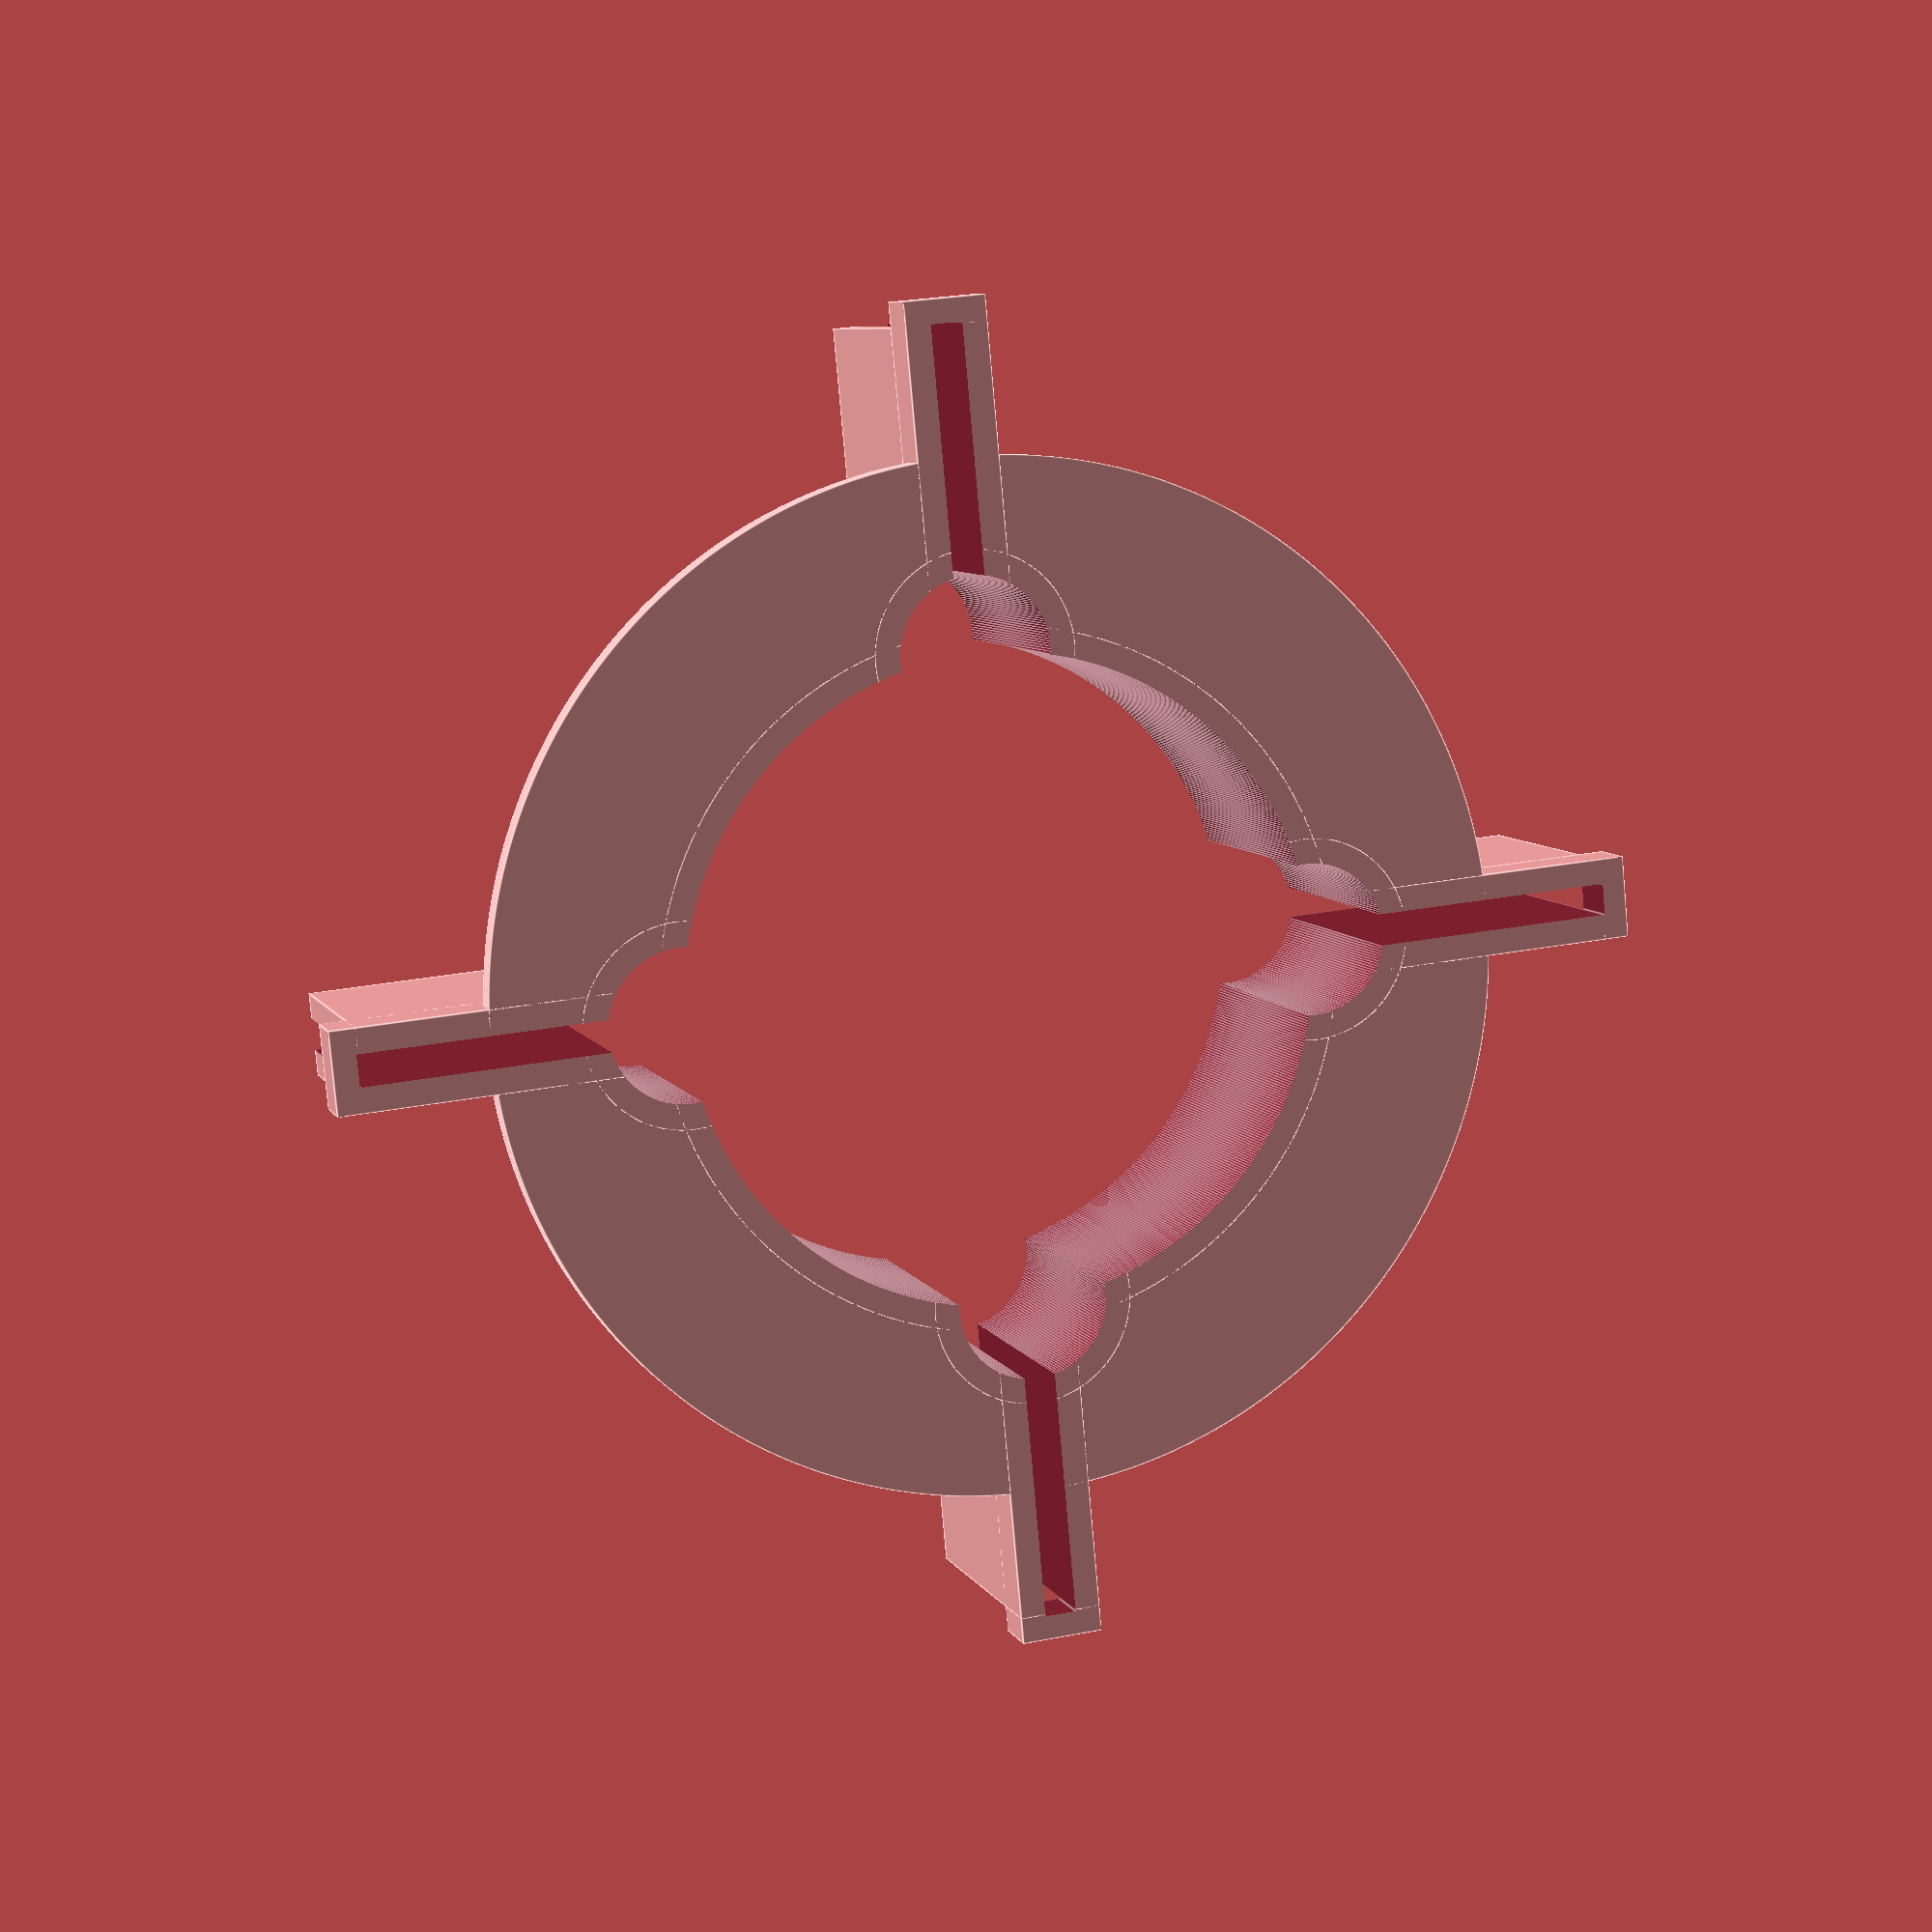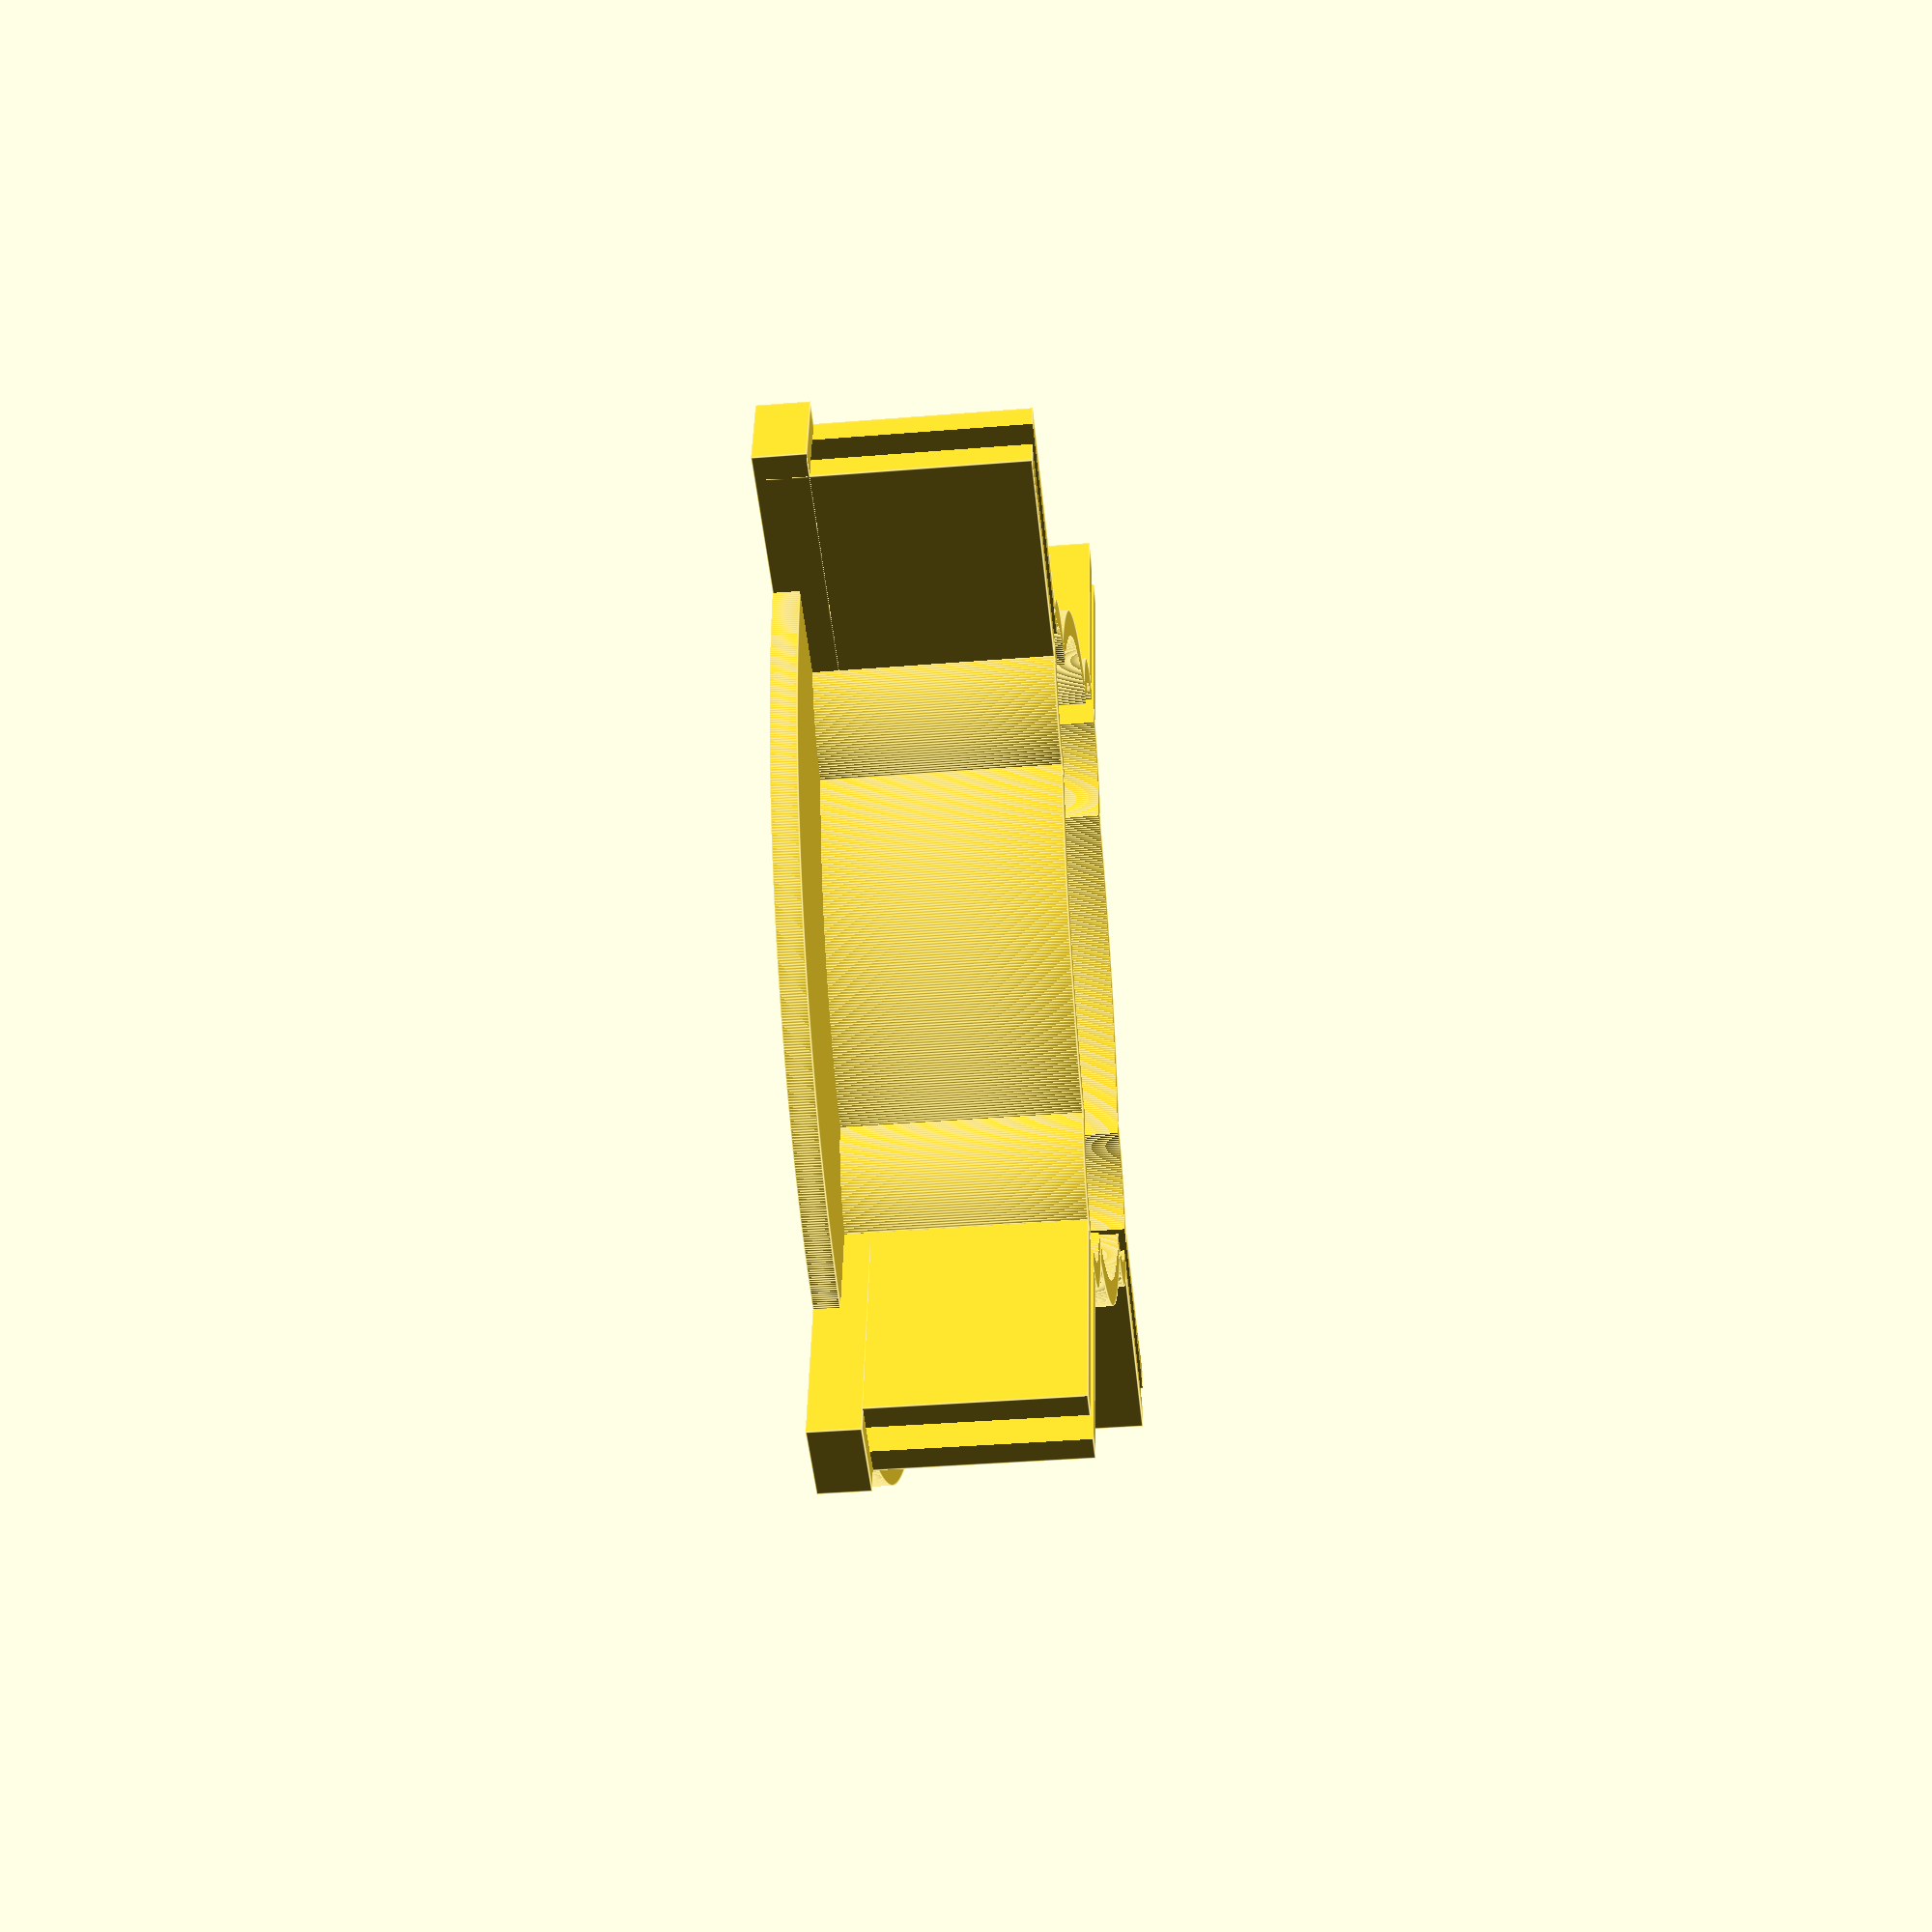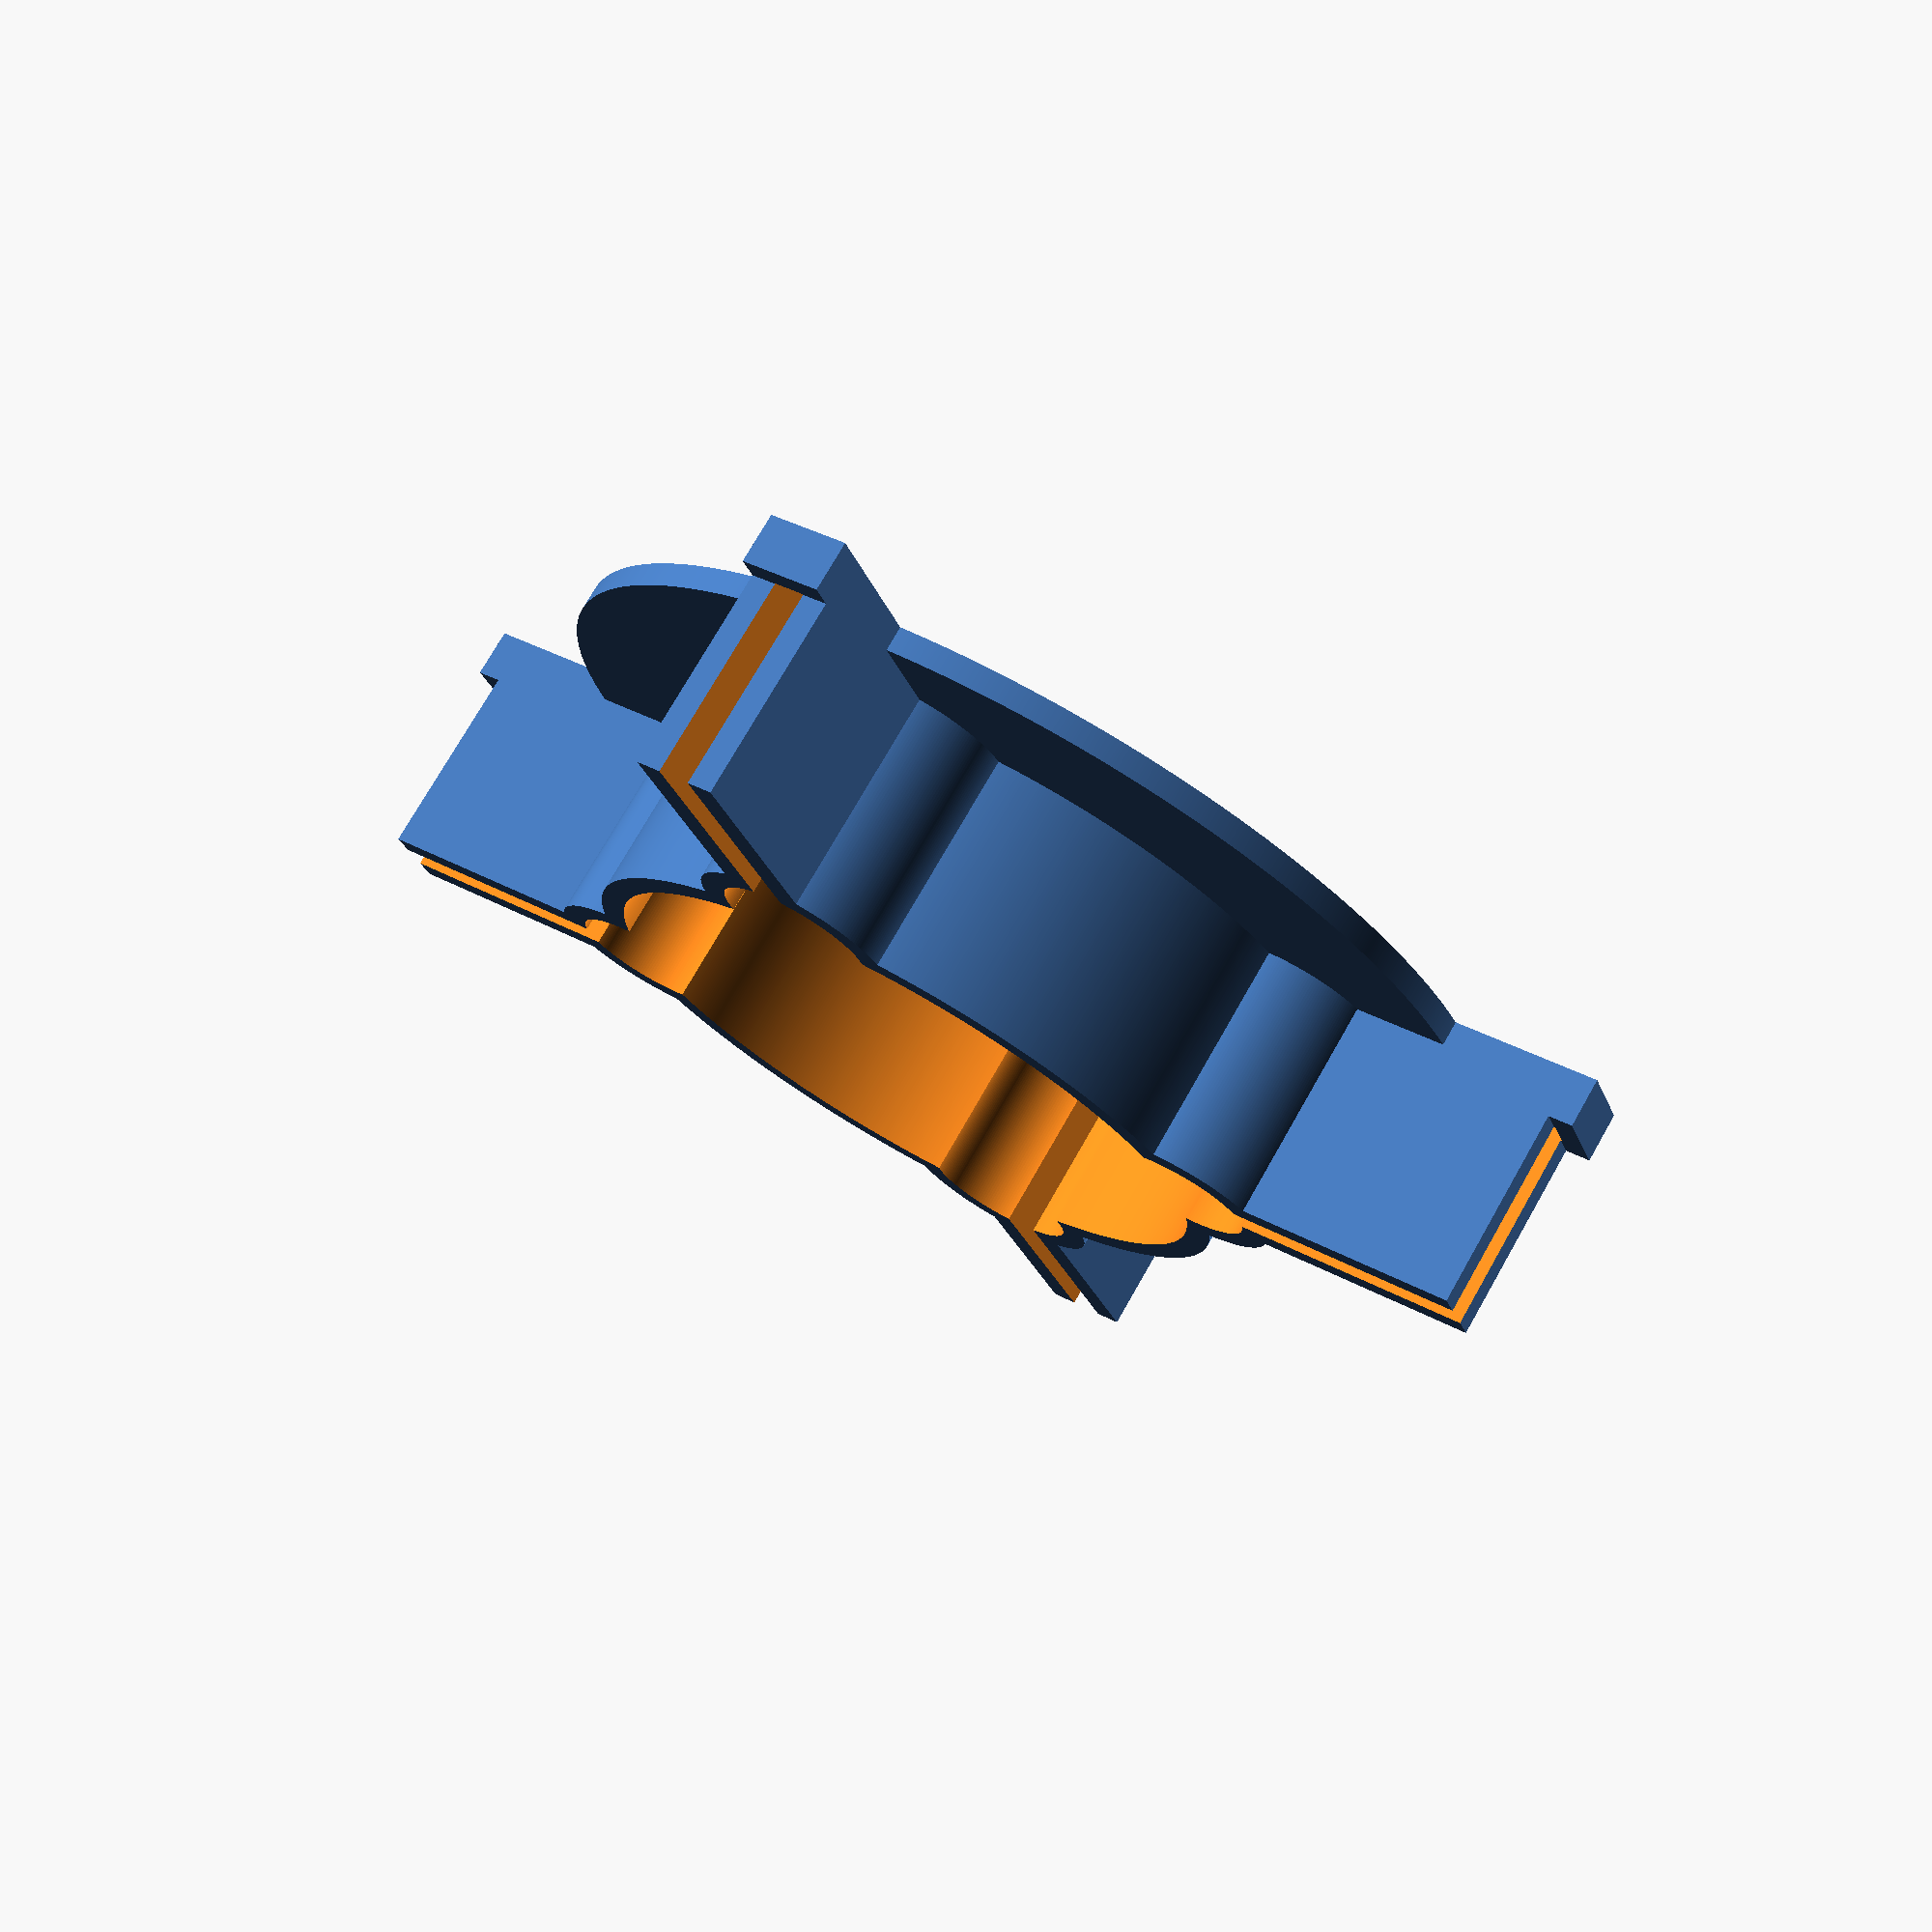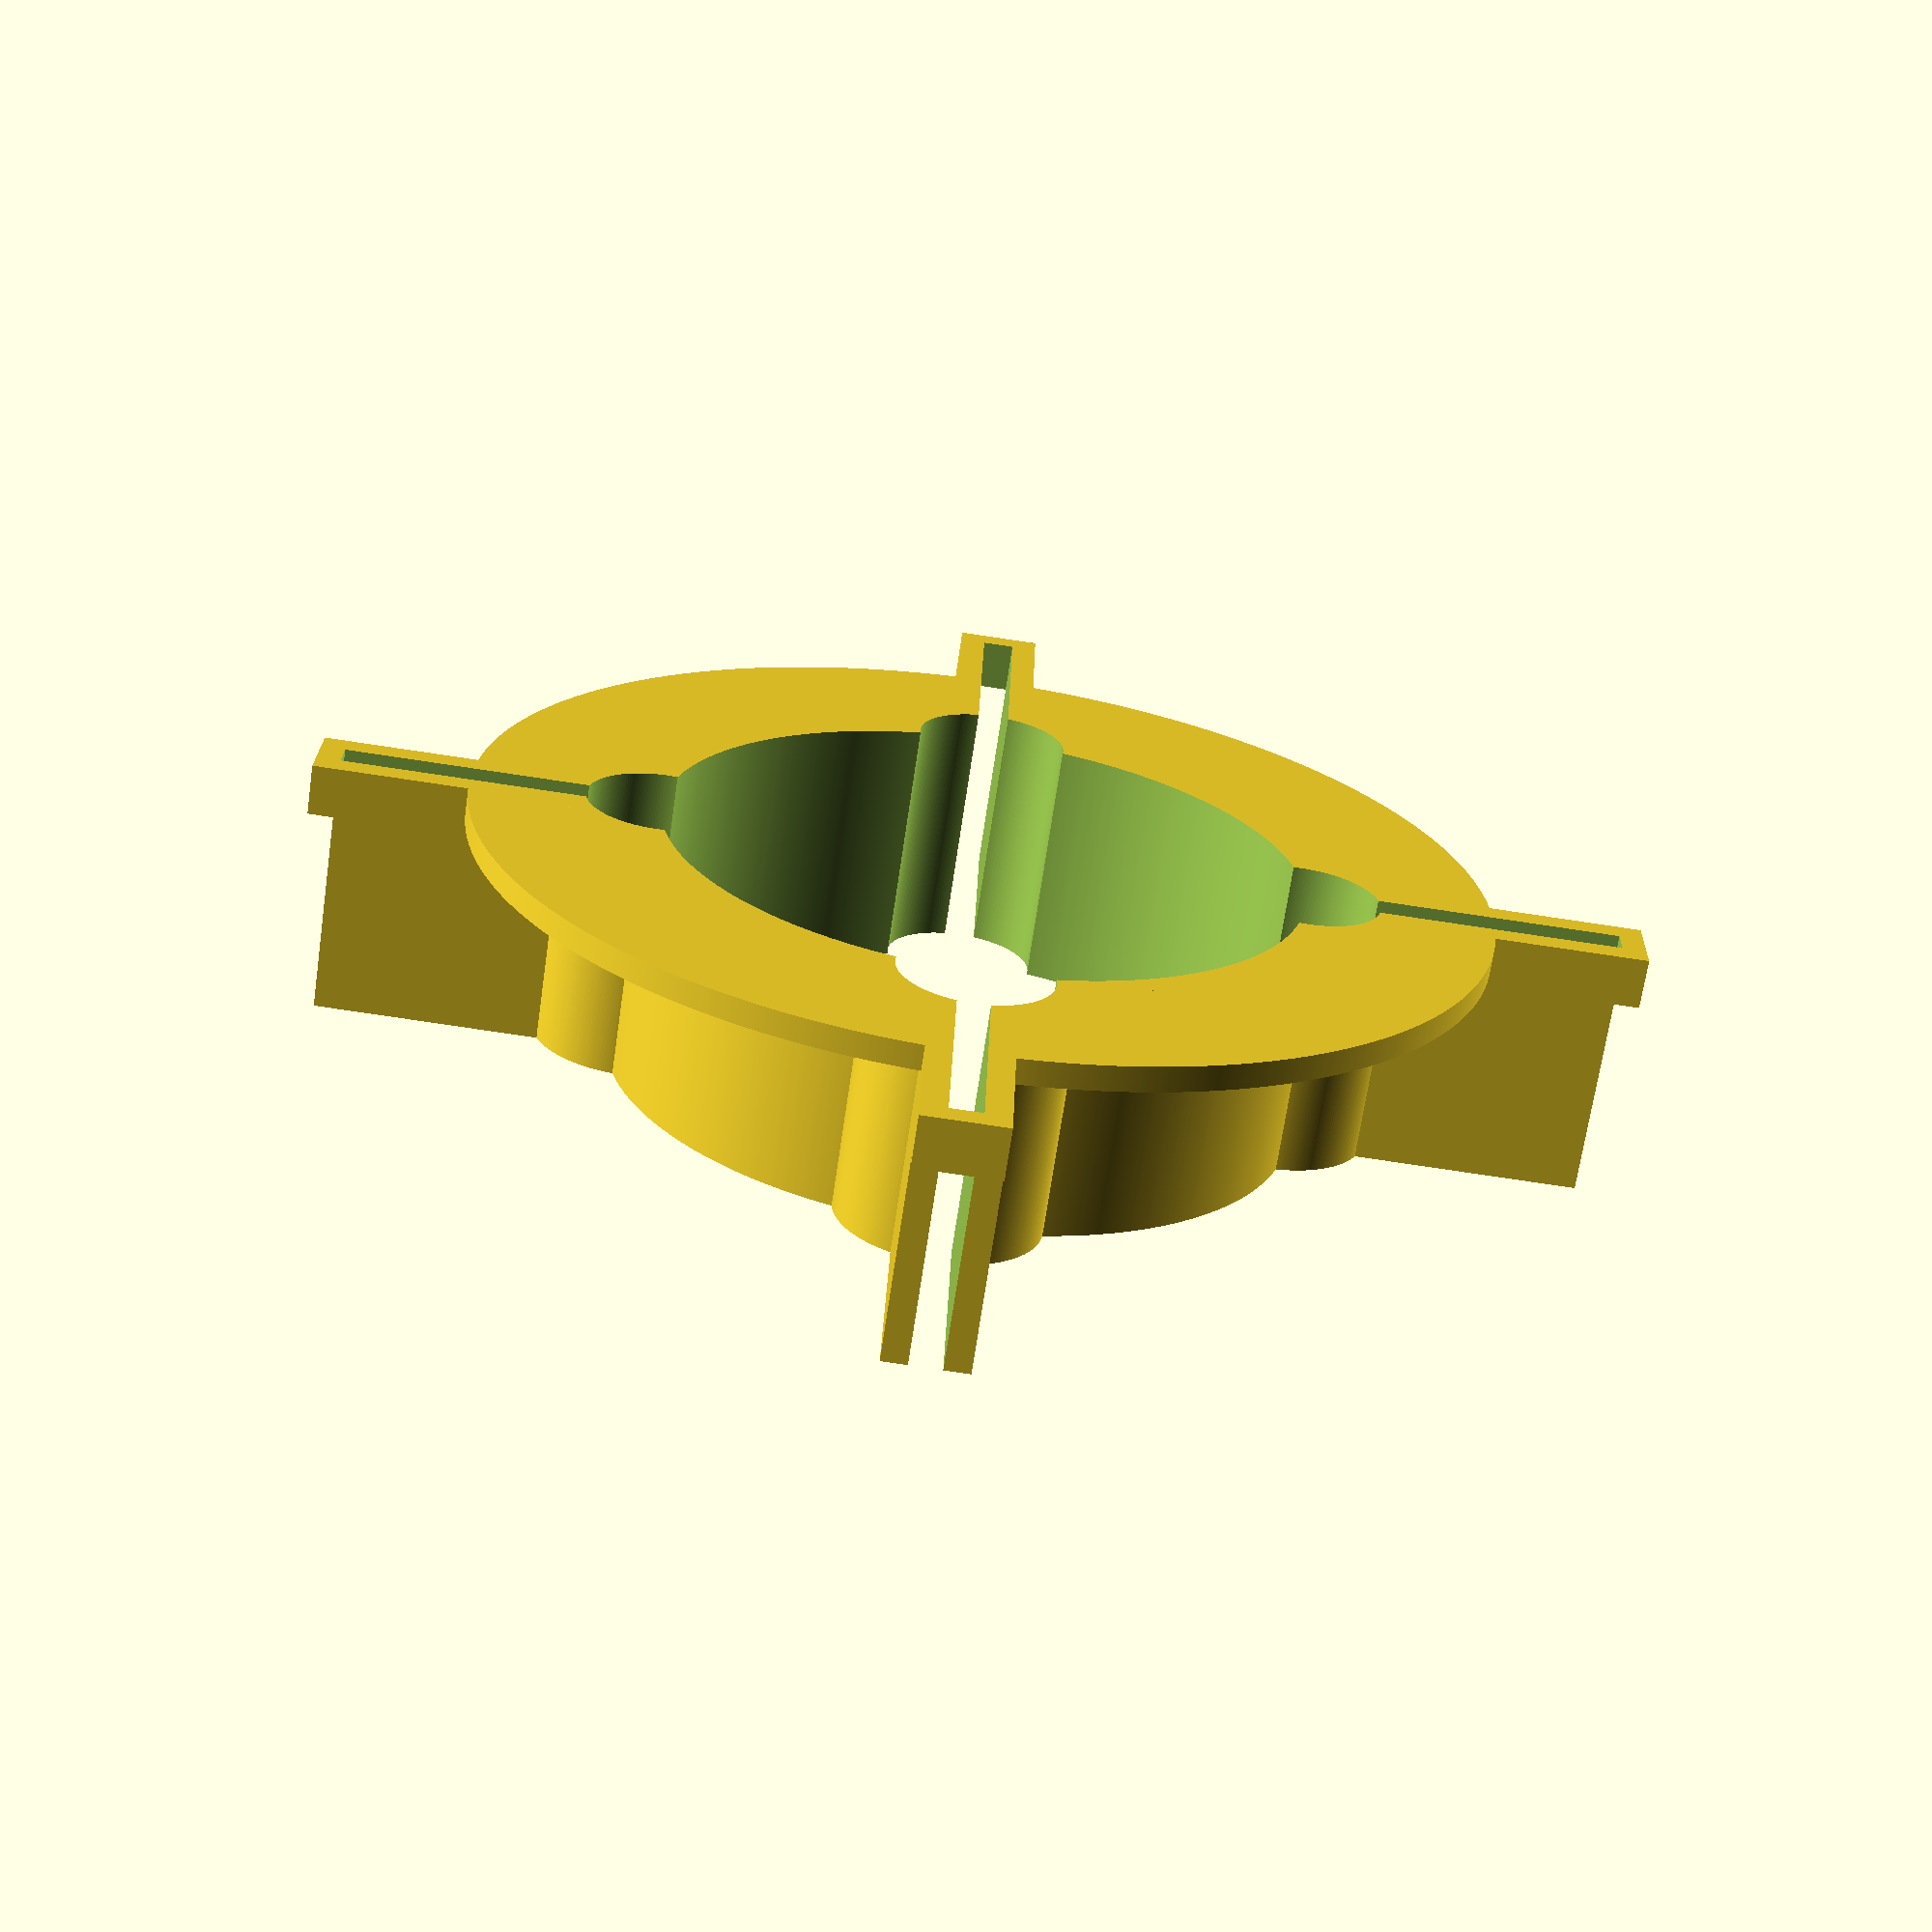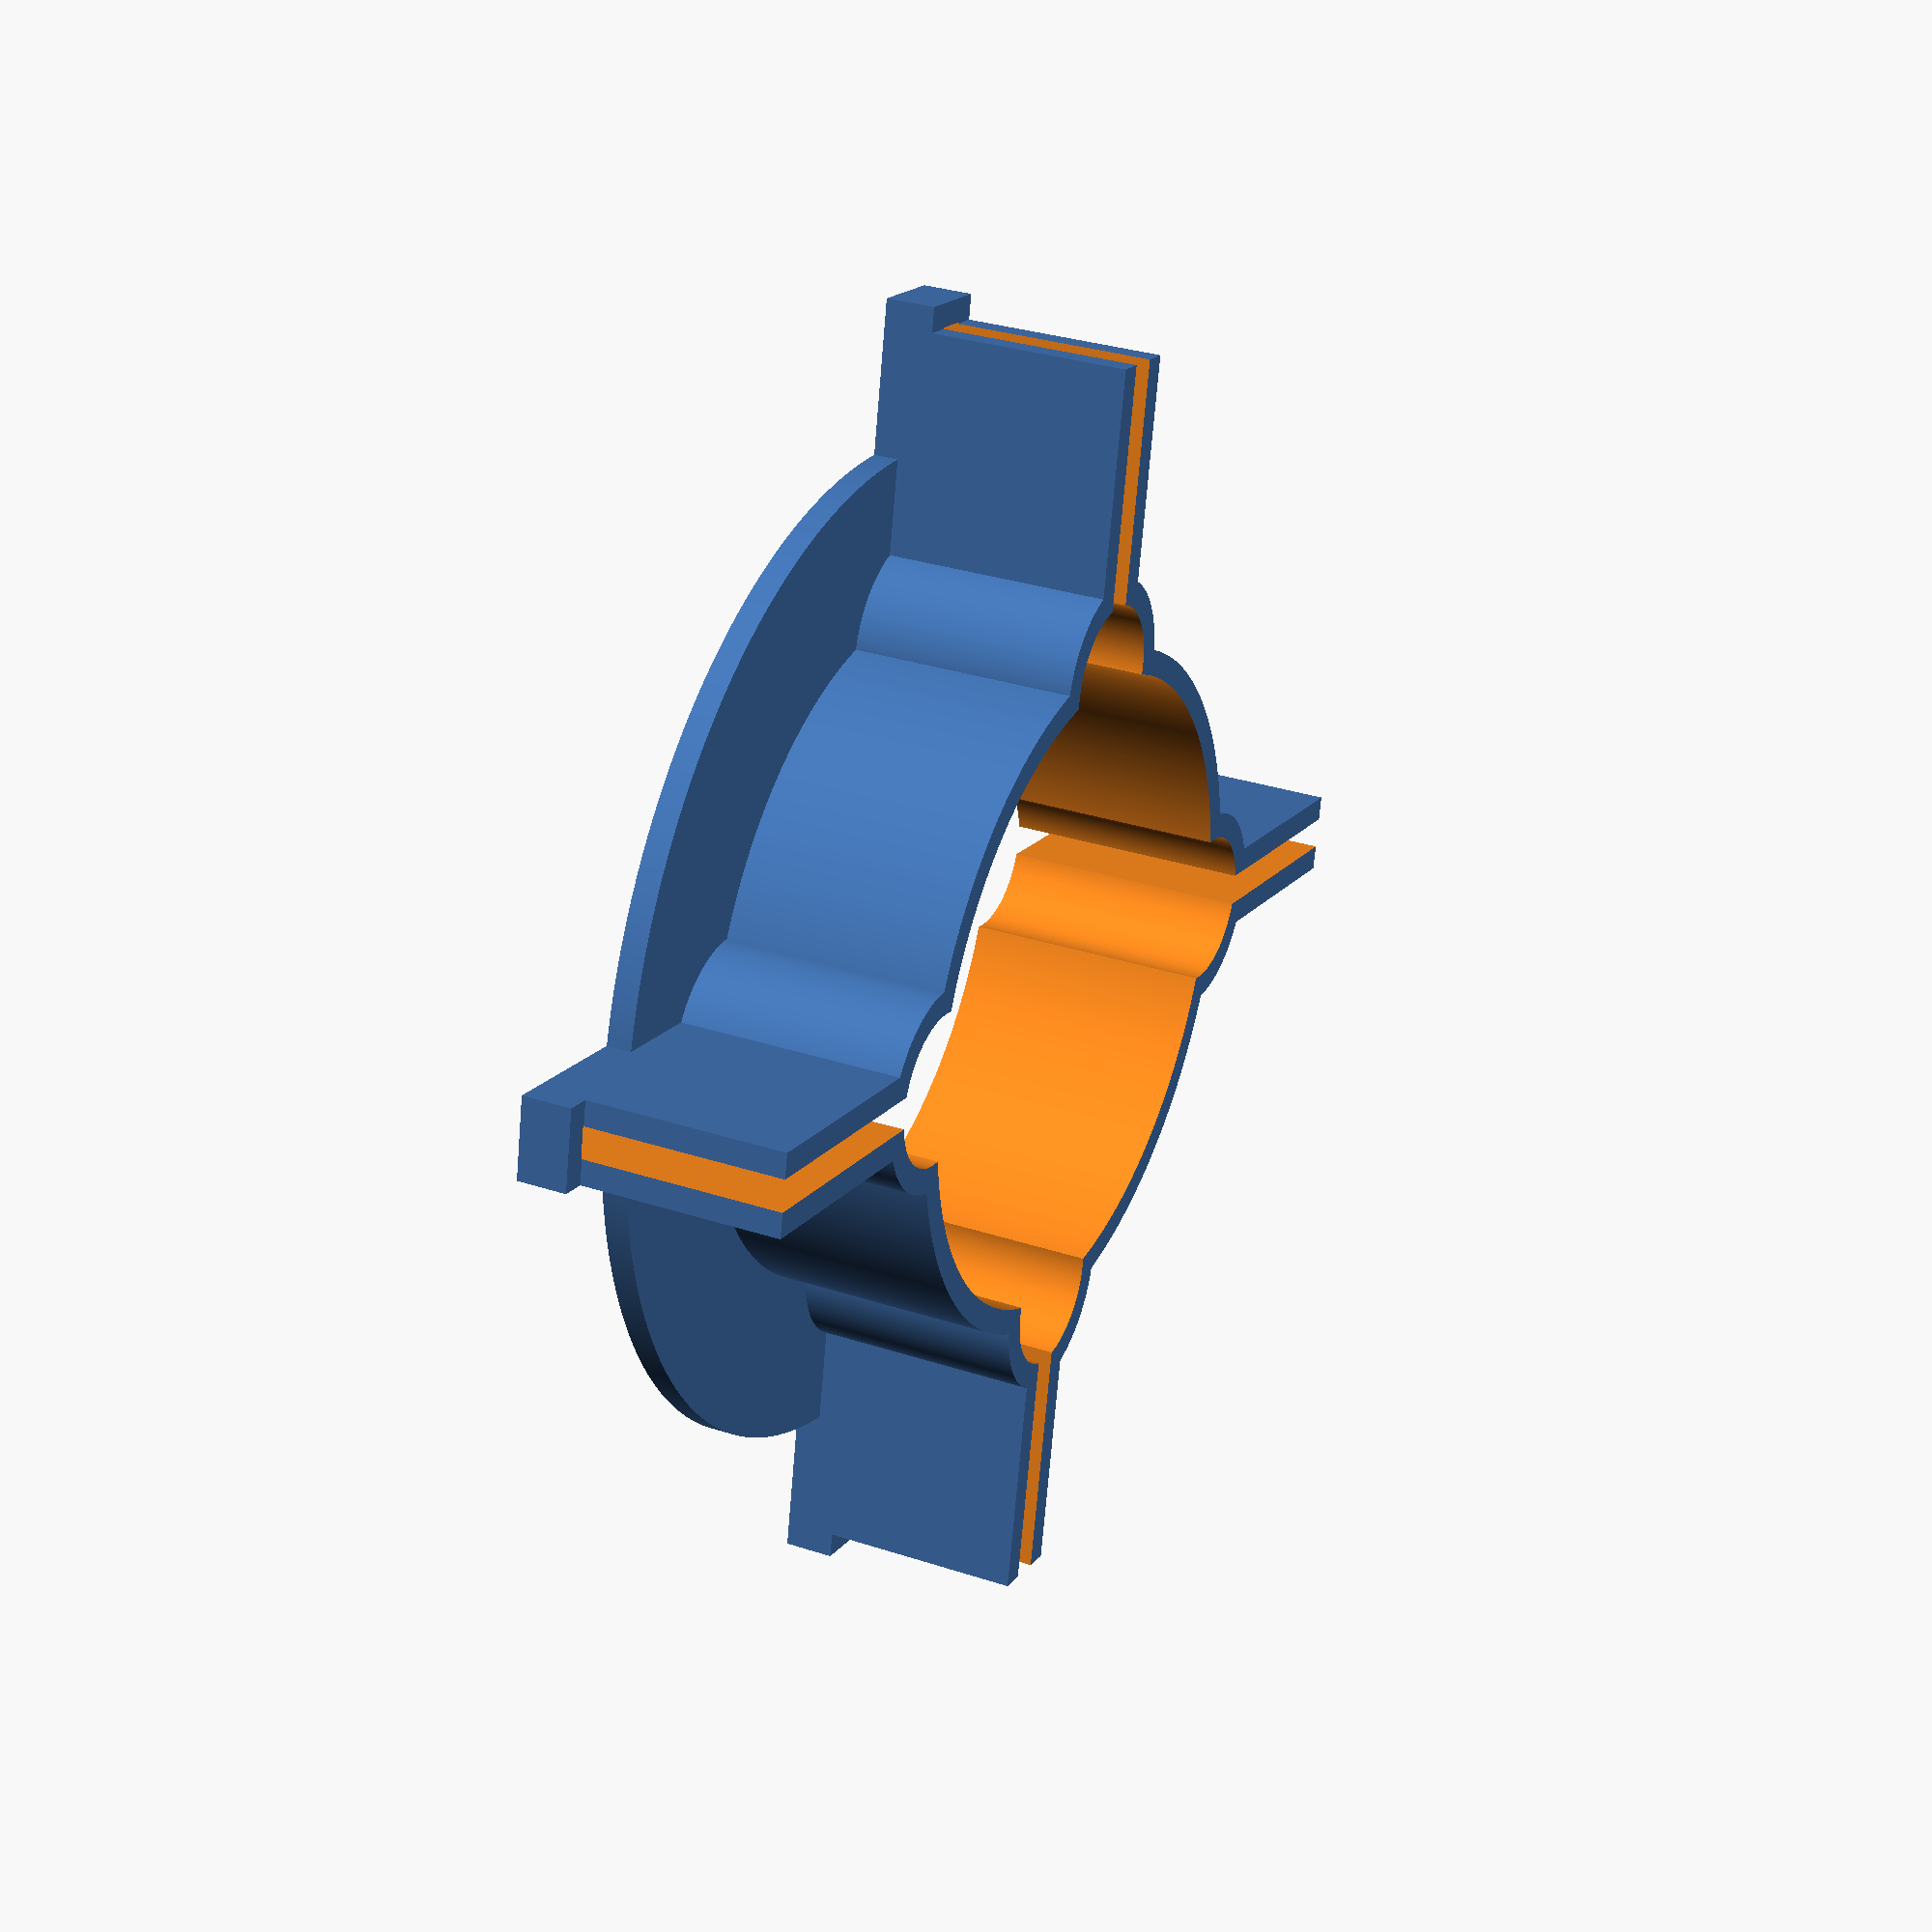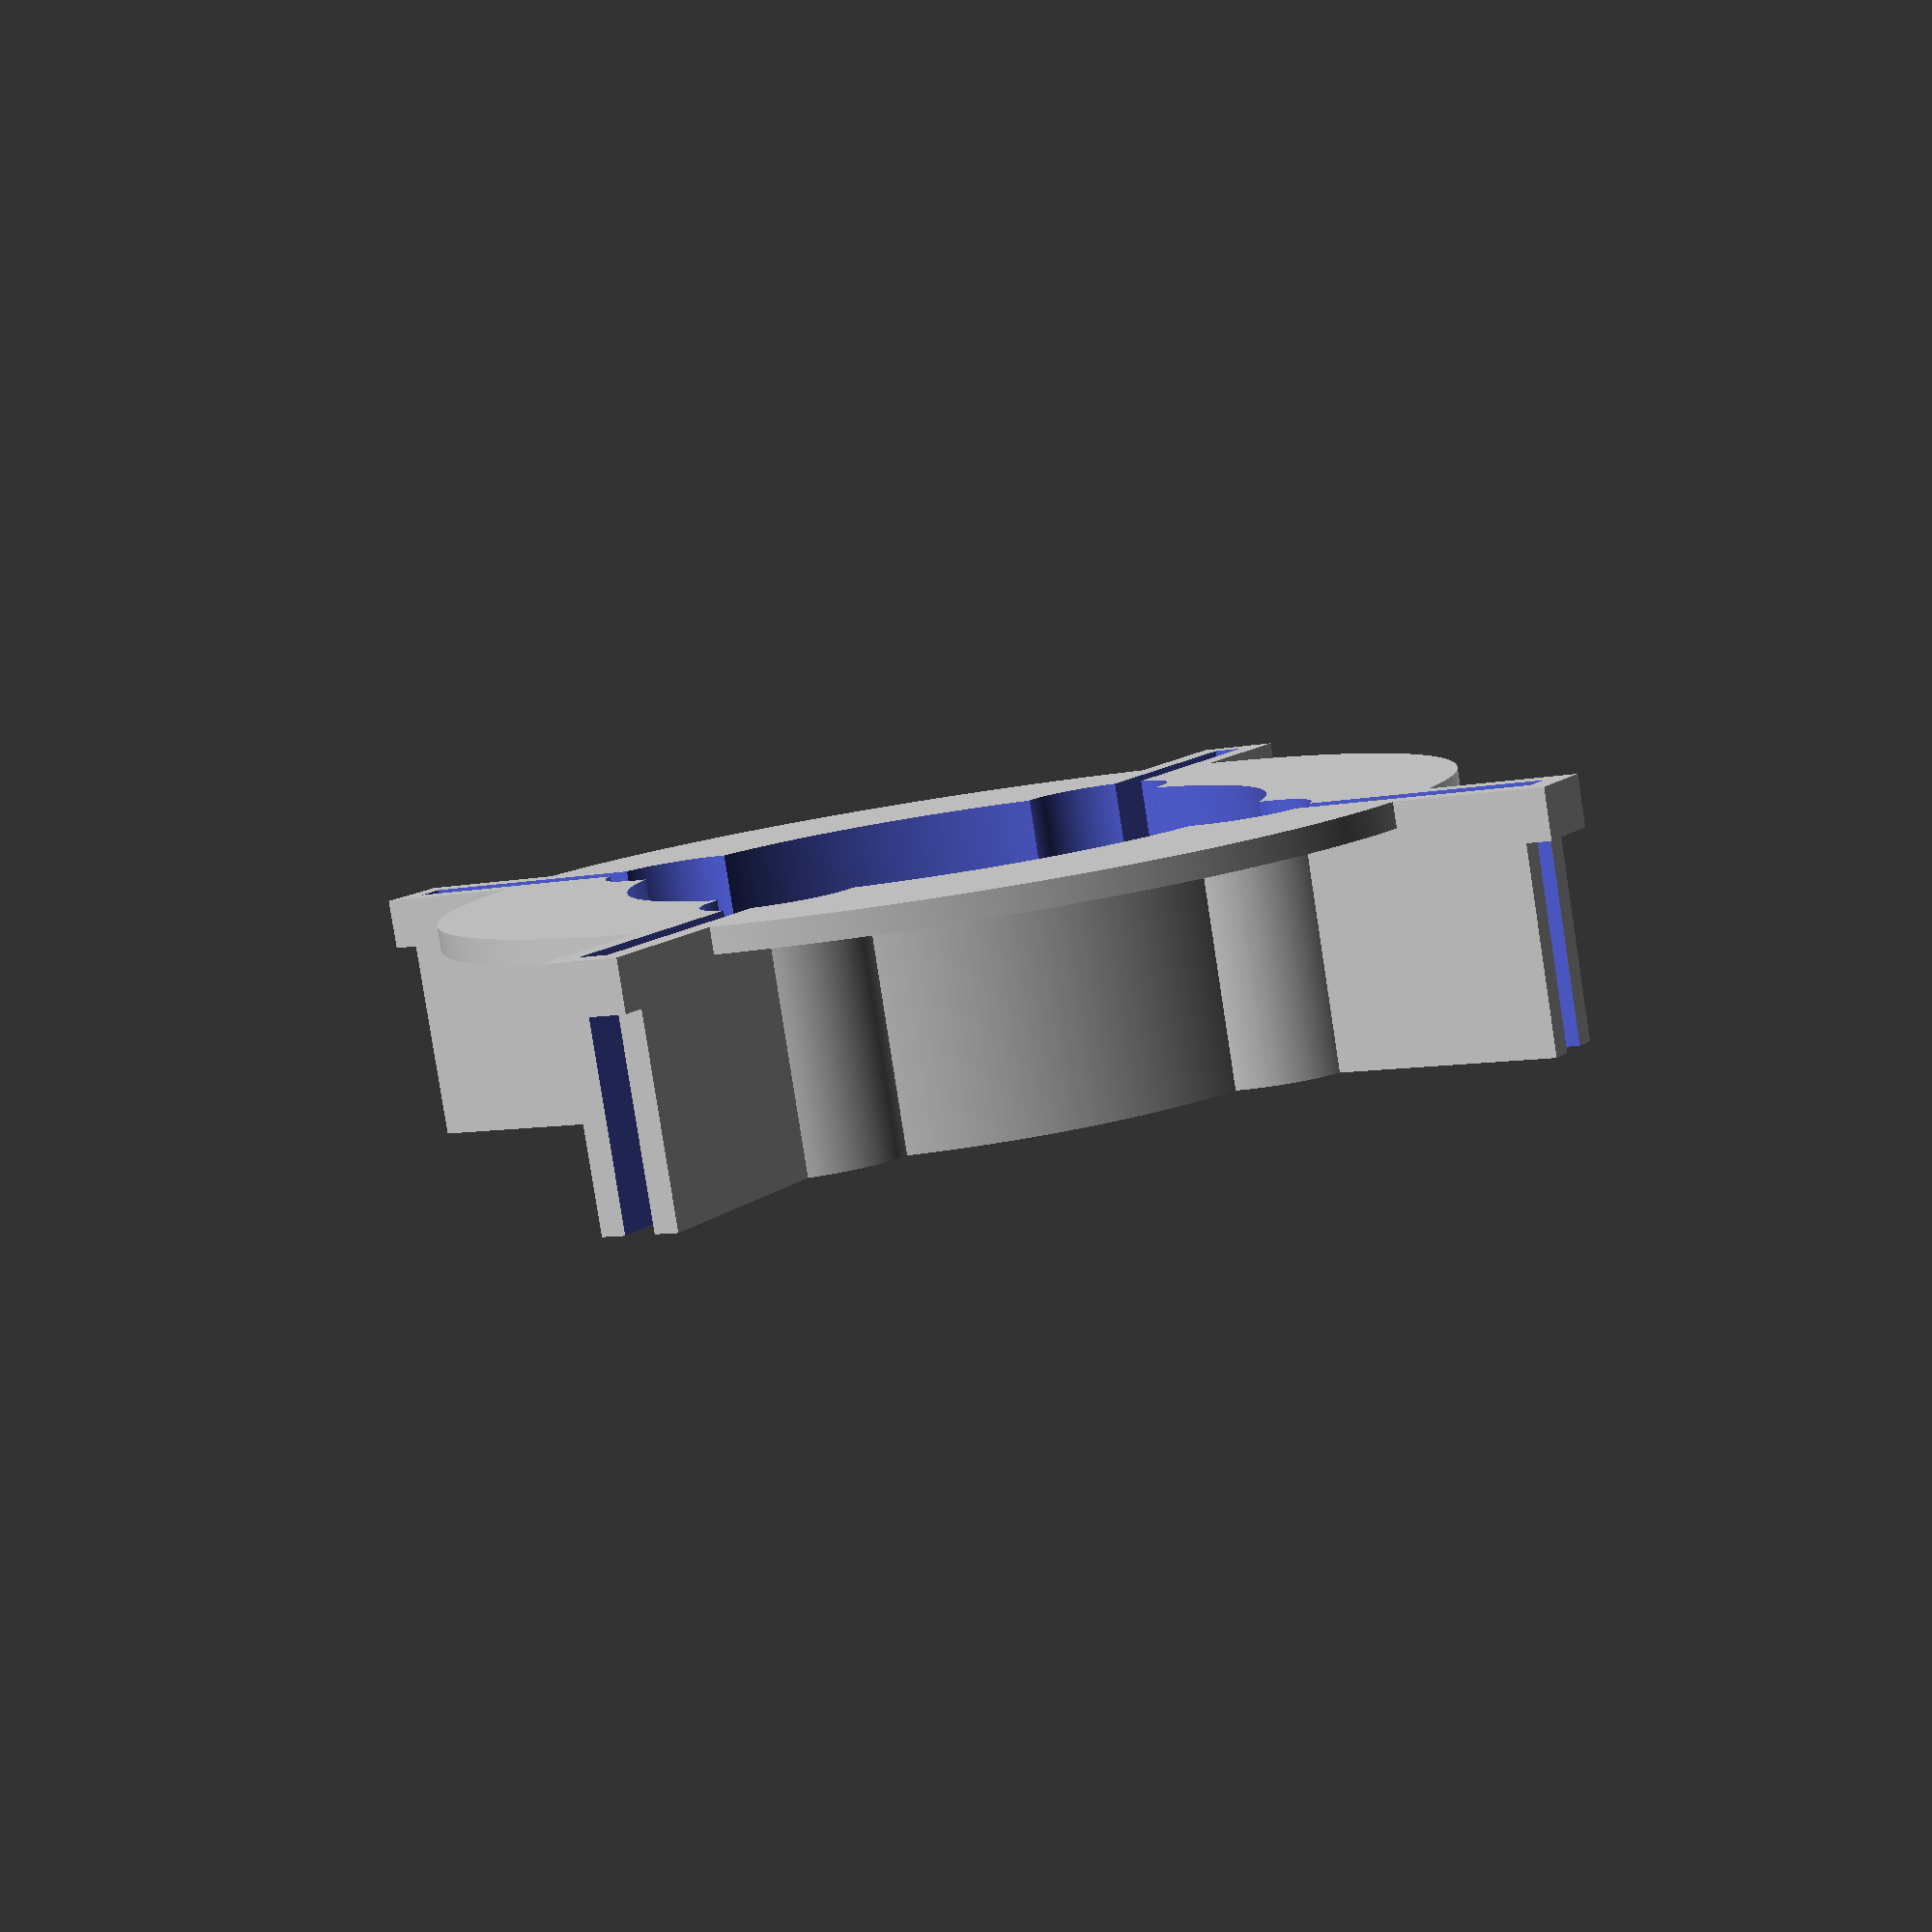
<openscad>
//	*********************************************
//	*  Fin Alignment Tools for Model Rockets	*
//	*	   Blair Thompson (aka Justblair)		*
//	*		    www.justblair.co.uk				*
//	*********************************************

//  Changes by Nick Estes <nick@nickstoys.com>:
//    Jig fin width now calculated correctly
//    Fin tab ends uses the wall_thickness
//    brim_width now configurable
//    cylinder smoothness modified from $fn method to $fs/$fa method
//    Center cutout now based on jig_height (previously failed on tall jigs)

// Parametric 

tube_diameter	=	50.8 		;//mm measured tube outer diameter
fin_width		=	2.5 	;//mm measured fin width
fin_number		=	4		;// Number of fins
jig_height		=	20		;//mm height of jig
jig_fin_width	=	25		;//mm width of jig fin holders
wall_thickness	=	2		;//mm desired wall thickness

brim_width = 15;

glue_clearance	=	6		;//mm inner gap to prevent glue sticking to jig

$fs=0.2;
$fa=0.2;

difference(){
	// Create the solid shapes 
	union(){

			cylinder (r = (tube_diameter/2) + brim_width, h = 2);
			cylinder (r = (tube_diameter/2) + wall_thickness, h =jig_height);

		for (i = [0:fin_number - 1]){
			
			// Fin holders
			rotate( i * 360 / fin_number, [0, 0, 1])
				translate (-[(fin_width + wall_thickness * 2) / 2, 0, 0])
					cube([fin_width + wall_thickness * 2, jig_fin_width + tube_diameter/2,jig_height]);
			
			// End Ties
			rotate( i * 360 / fin_number, [0, 0, 1])
				translate ([-(fin_width + wall_thickness * 2) / 2, 0, 0])
					cube([fin_width + wall_thickness * 2, jig_fin_width + tube_diameter/2 + wall_thickness, 4]);
					
			// Inner gap	
			rotate( i * 360 / fin_number, [0, 0, 1])
				translate ([0, tube_diameter/2, 0])
					cylinder (r = glue_clearance + wall_thickness, h =jig_height);
		}
	}
	
	// Create the cutout shapes
	
	// Rocket tube body
	translate ([0,0,-0.5])
		cylinder (r=tube_diameter/2, h = jig_height+1 );

	for (i = [0:fin_number - 1]){
	
		// Fin cutouts
		rotate( i * 360 / fin_number, [0, 0, 1])
			translate ([-fin_width/2, 0, -0.5])
				cube([fin_width, jig_fin_width + tube_diameter/2+0.1, jig_height + 1]);
				
		// Inner gap		
		rotate( i * 360 / fin_number, [0, 0, 1])
			translate ([0, tube_diameter/2, -0.5])
				cylinder (r = glue_clearance, h = jig_height + 1);
	}
}





</openscad>
<views>
elev=352.6 azim=95.3 roll=162.6 proj=p view=edges
elev=37.5 azim=101.1 roll=276.0 proj=p view=edges
elev=106.1 azim=69.4 roll=150.4 proj=p view=wireframe
elev=67.6 azim=178.4 roll=171.7 proj=p view=wireframe
elev=150.1 azim=101.1 roll=244.1 proj=p view=solid
elev=83.0 azim=150.6 roll=188.8 proj=p view=wireframe
</views>
